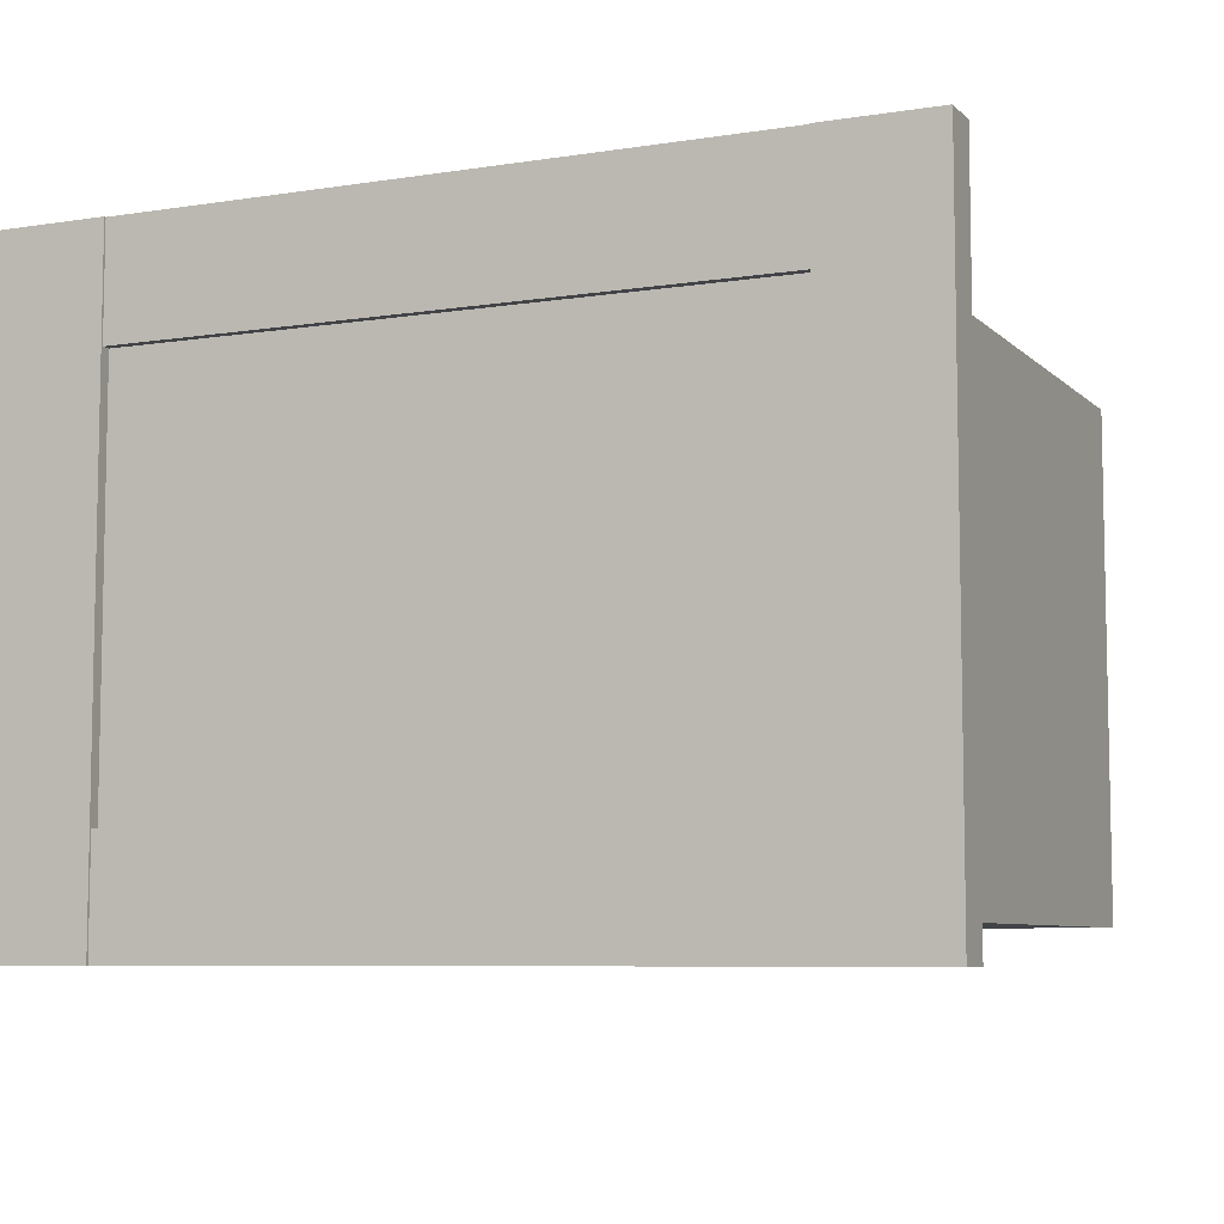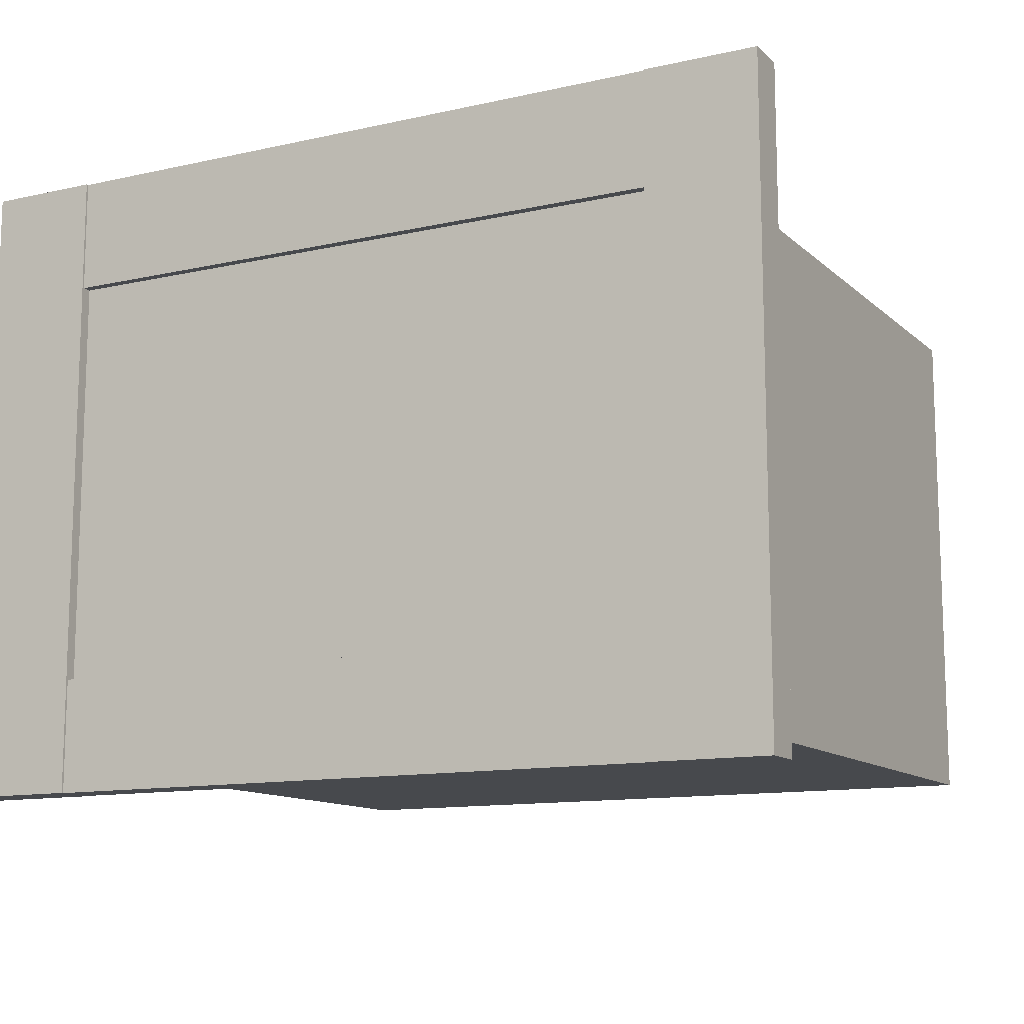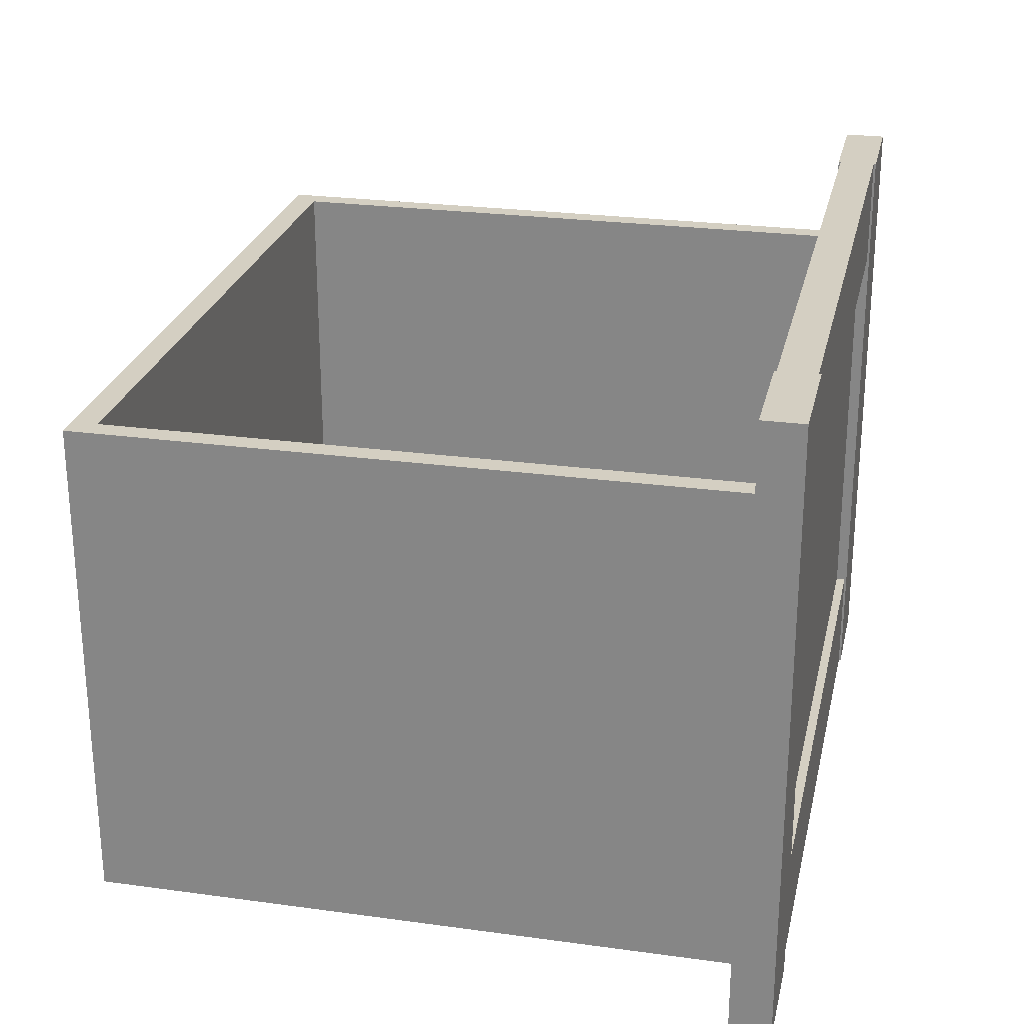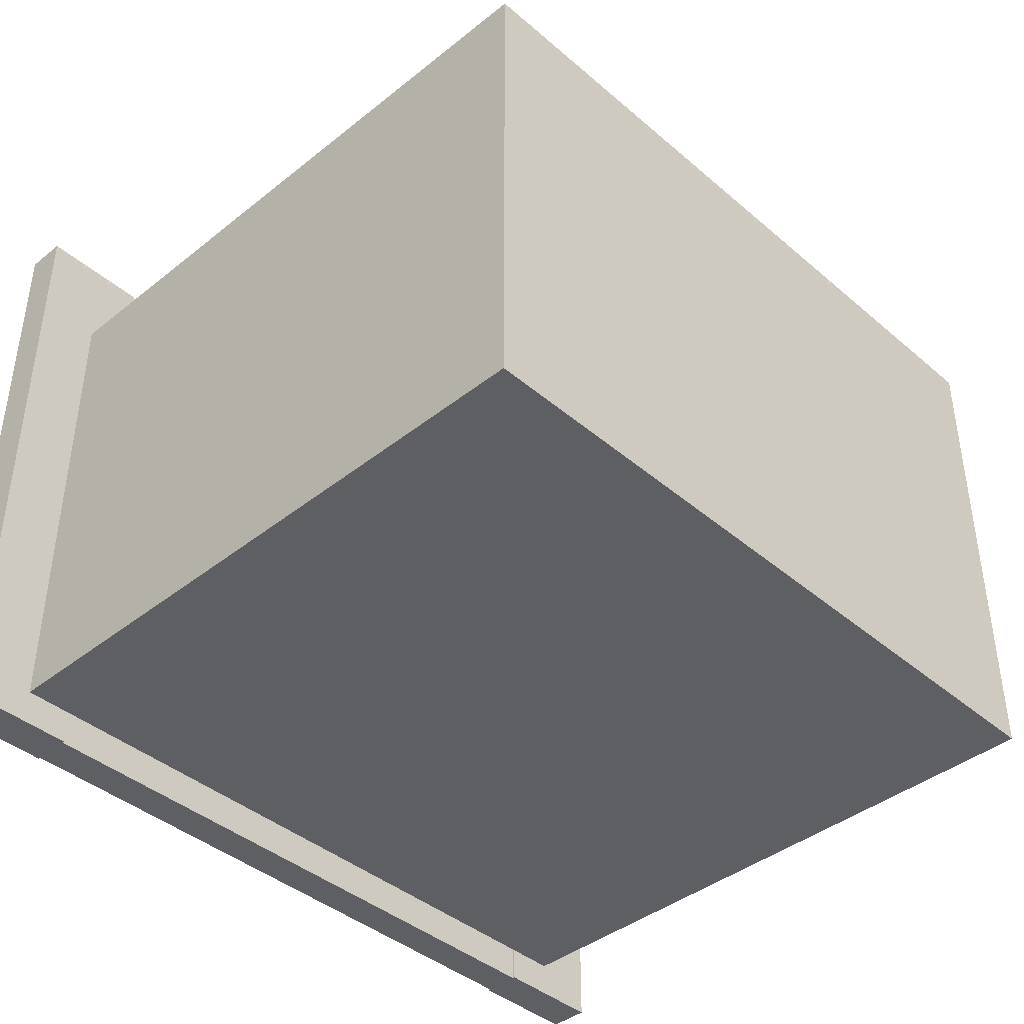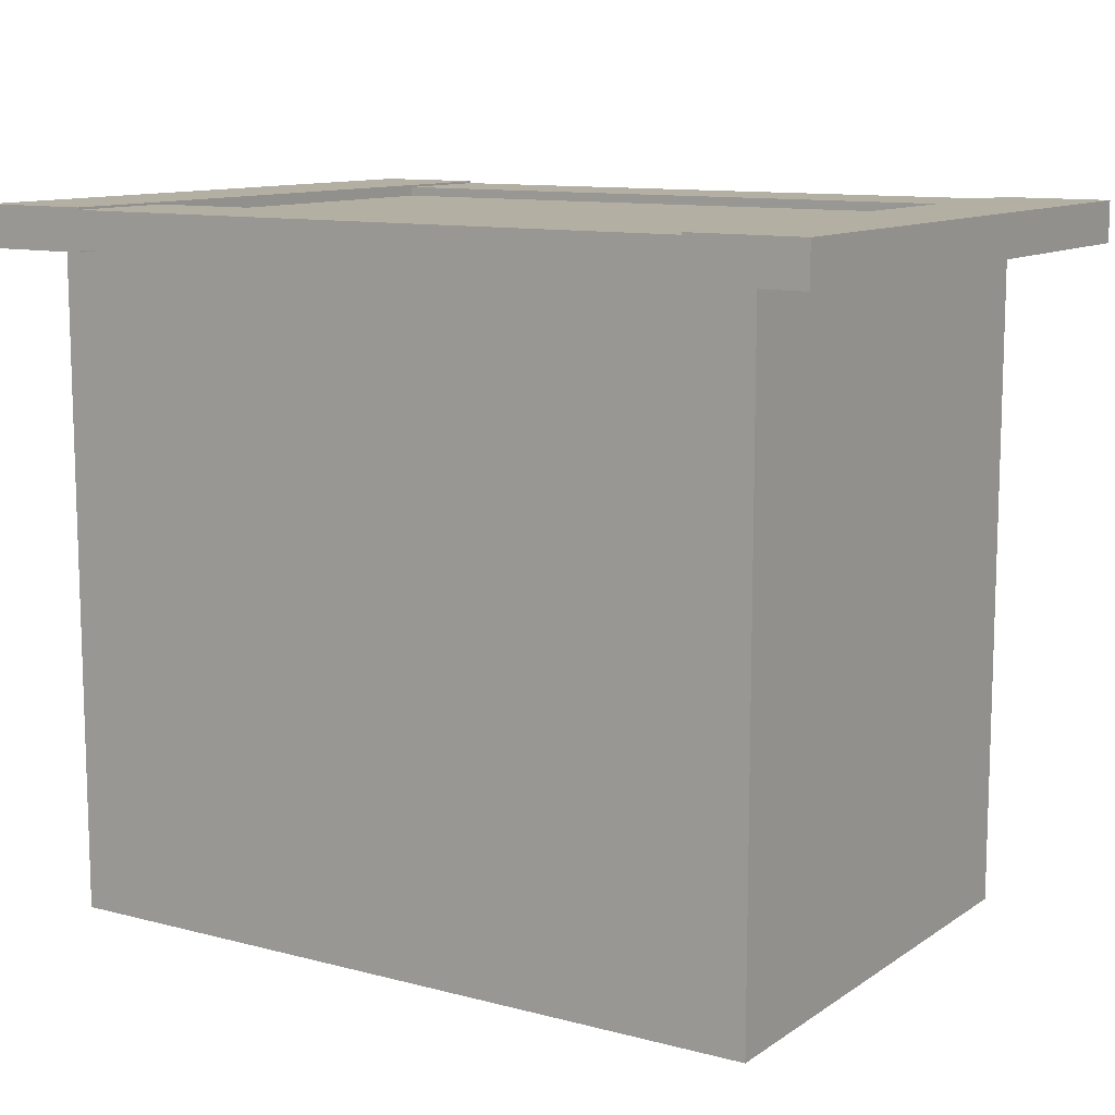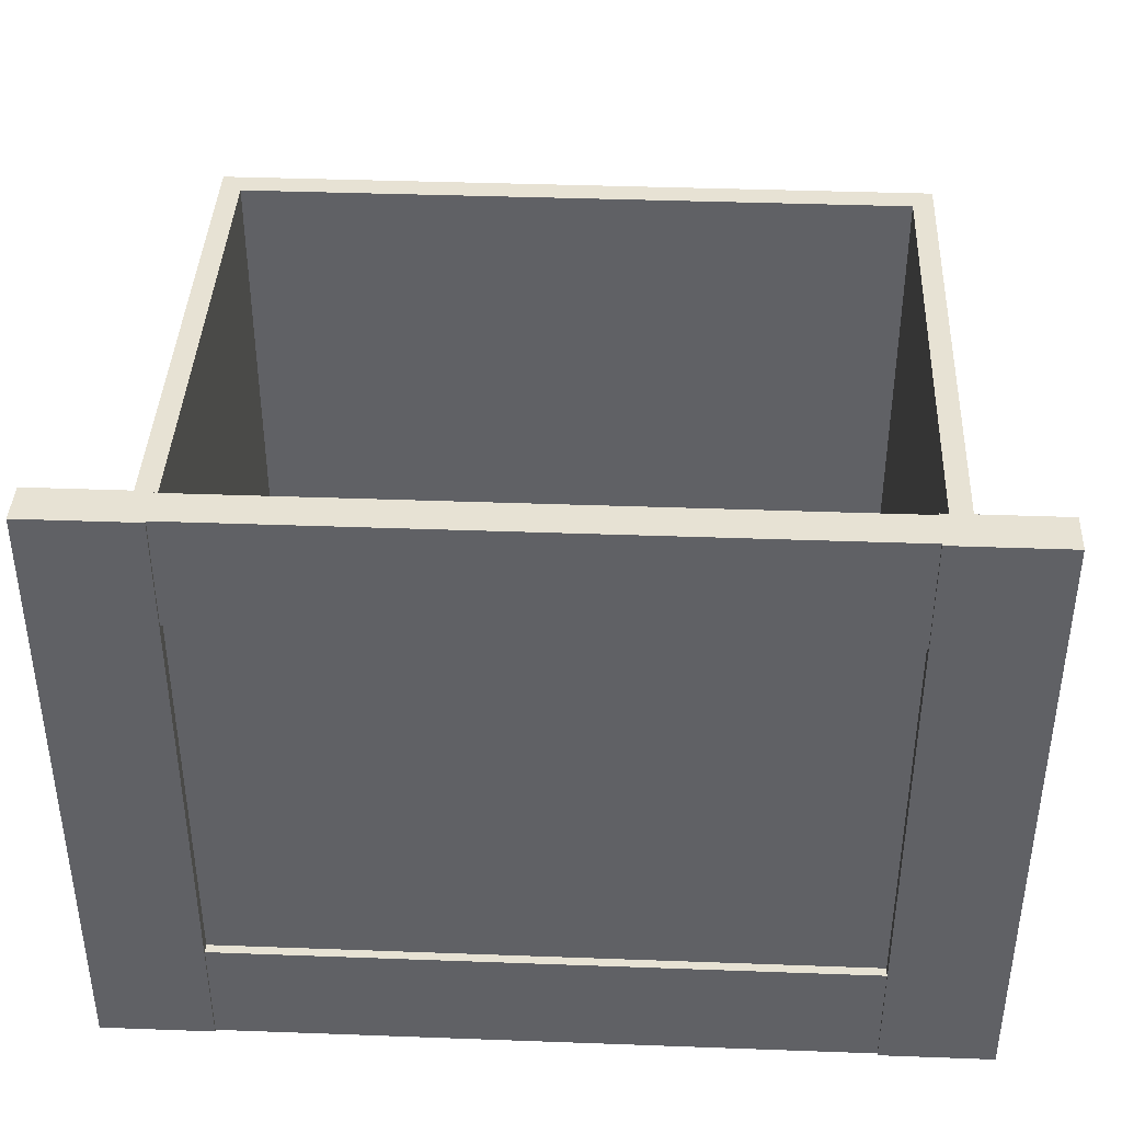
<metadata>
{"format":"obj","ext":"obj","renderer":"f3d","projection":"perspective","resolution":1024,"background":"white","views":[{"elev":-7.2,"azim":24.2,"up":"+Y"},{"elev":-12.1,"azim":28.0,"up":"+Y"},{"elev":25.5,"azim":-77.6,"up":"+Y"},{"elev":-41.2,"azim":134.0,"up":"+Y"},{"elev":11.1,"azim":32.7,"up":"+Z"},{"elev":39.9,"azim":2.6,"up":"+Y"}]}
</metadata>
<code>
v -34.53 -26.5 73.67
v 34.53 -26.5 73.67
v -34.53 20.6 73.67
v 34.53 20.6 73.67
v -34.53 20.6 12.75
v 34.53 20.6 12.75
v -34.53 -26.5 12.75
v 34.53 -26.5 12.75
v -32.5 20.6 73.85
v 32.5 20.6 73.85
v 32.5 20.6 15.18
v -32.5 20.6 15.18
v -32.5 -22.16 73.85
v 32.5 -22.16 73.85
v 32.5 -22.16 15.18
v -32.5 -22.16 15.18
v 29.95 19.15 76.56
v -29.95 19.15 76.56
v -29.95 -19.15 76.56
v 29.95 -19.15 76.56
v 29.95 19.15 75.01
v -29.95 19.15 75.01
v -29.95 -19.15 75.01
v 29.95 -19.15 75.01
v -29.95 29.72 77.63
v -40.52 29.72 77.63
v -29.95 -29.72 77.63
v -40.52 -29.72 77.63
v -29.95 -29.72 73.76
v -40.52 -29.72 73.76
v -29.95 29.72 73.76
v -40.52 29.72 73.76
v 29.95 -29.72 77.42
v 29.95 -19.15 77.42
v -29.95 -29.72 77.42
v -29.95 -19.15 77.42
v -29.95 -29.72 73.97
v -29.95 -19.15 73.97
v 29.95 -29.72 73.97
v 29.95 -19.15 73.97
v 29.95 19.15 77.42
v 29.95 29.72 77.42
v -29.95 19.15 77.42
v -29.95 29.72 77.42
v -29.95 19.15 73.97
v -29.95 29.72 73.97
v 29.95 19.15 73.97
v 29.95 29.72 73.97
v 29.95 29.72 77.63
v 40.52 29.72 77.63
v 29.95 -29.72 77.63
v 40.52 -29.72 77.63
v 29.95 -29.72 73.76
v 40.52 -29.72 73.76
v 29.95 29.72 73.76
v 40.52 29.72 73.76
f 13 14 15 16
f 5 6 8 7
f 7 8 2 1
f 2 8 6 4
f 7 1 3 5
f 4 6 11 10
f 6 5 12 11
f 5 3 9 12
f 10 11 15 14
f 11 12 16 15
f 12 9 13 16
f 17 18 19 20
f 21 24 23 22
f 25 26 28 27
f 27 28 30 29
f 29 30 32 31
f 31 32 26 25
f 26 32 30 28
f 31 25 27 29
f 33 34 36 35
f 37 38 40 39
f 34 40 38 36
f 39 33 35 37
f 41 42 44 43
f 45 46 48 47
f 42 48 46 44
f 47 41 43 45
f 49 51 52 50
f 51 53 54 52
f 53 55 56 54
f 55 49 50 56
f 50 52 54 56
f 55 53 51 49

</code>
